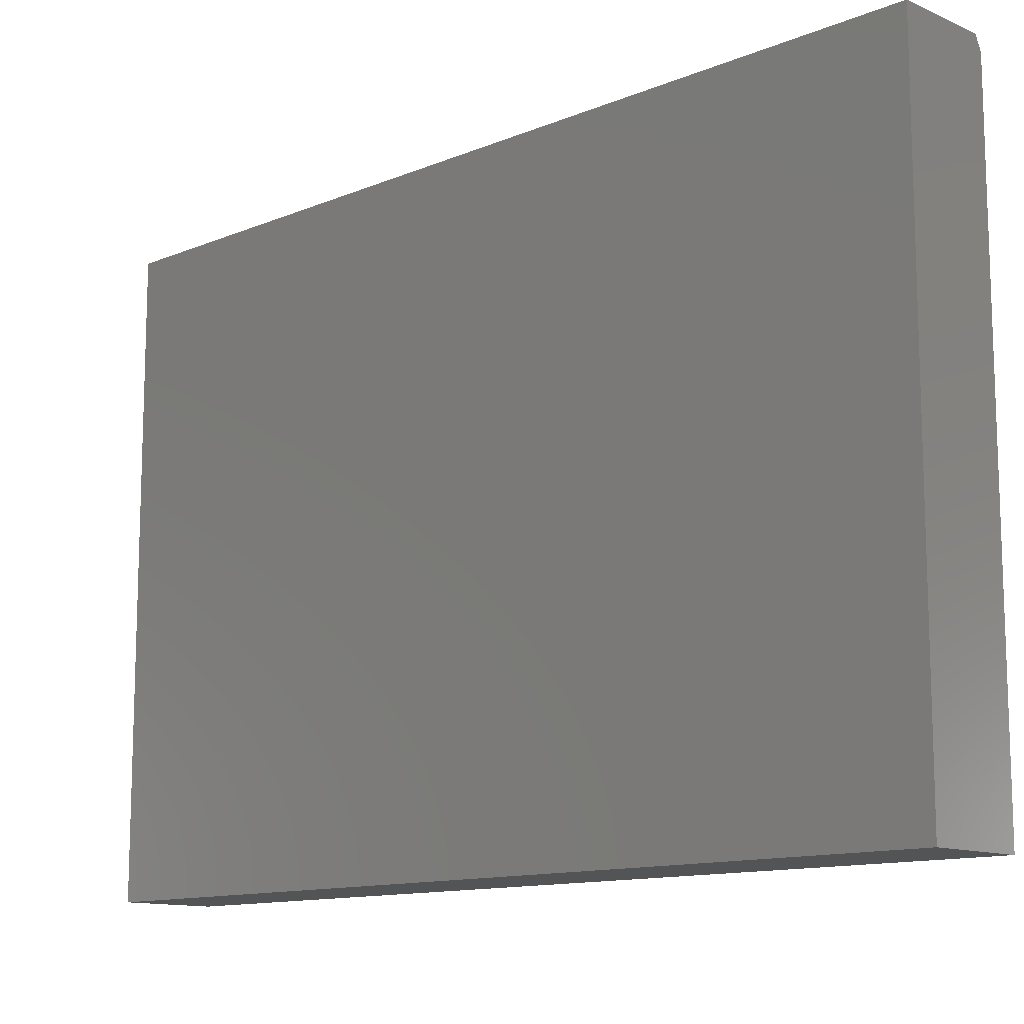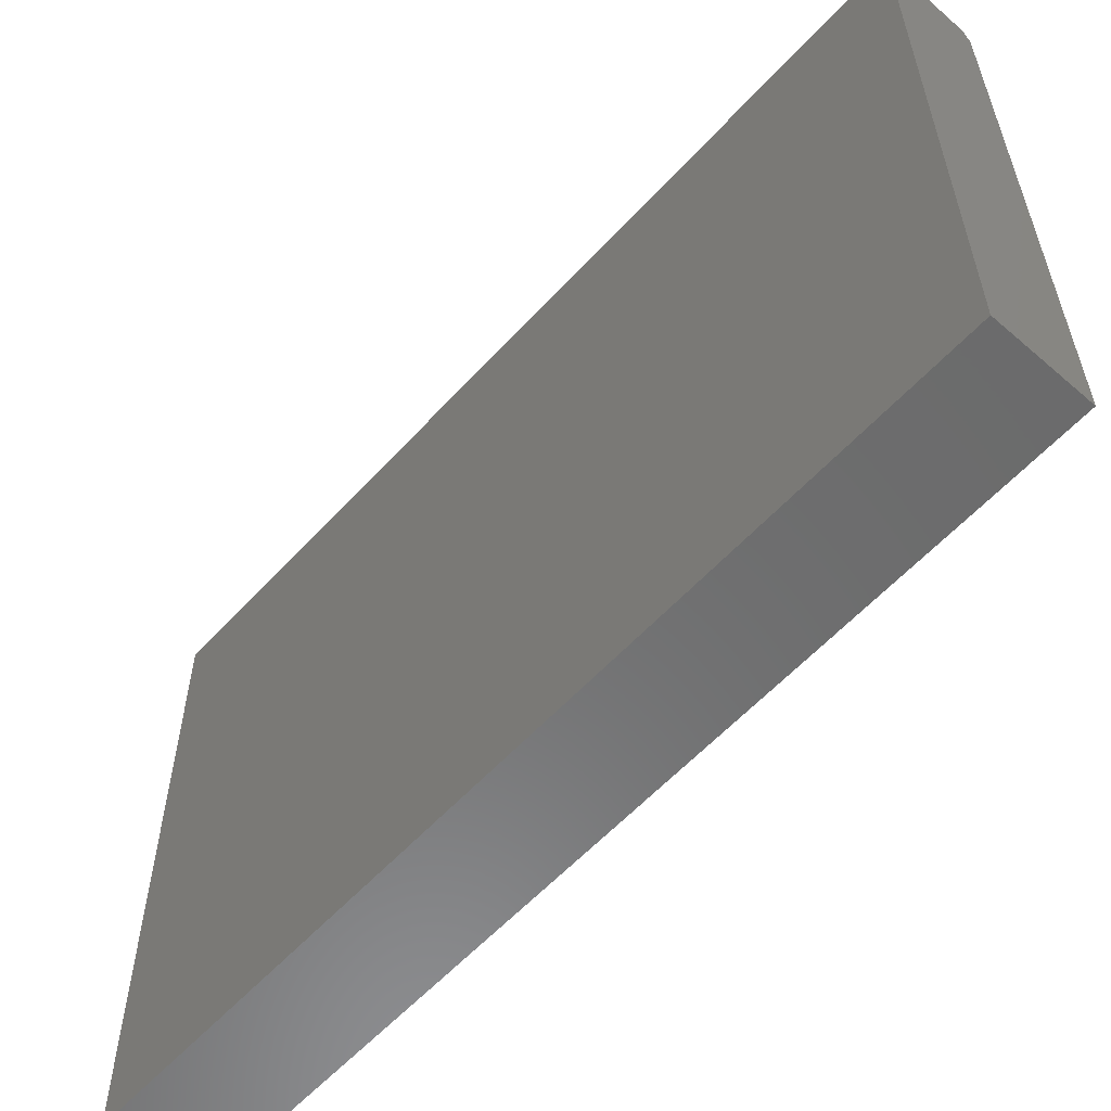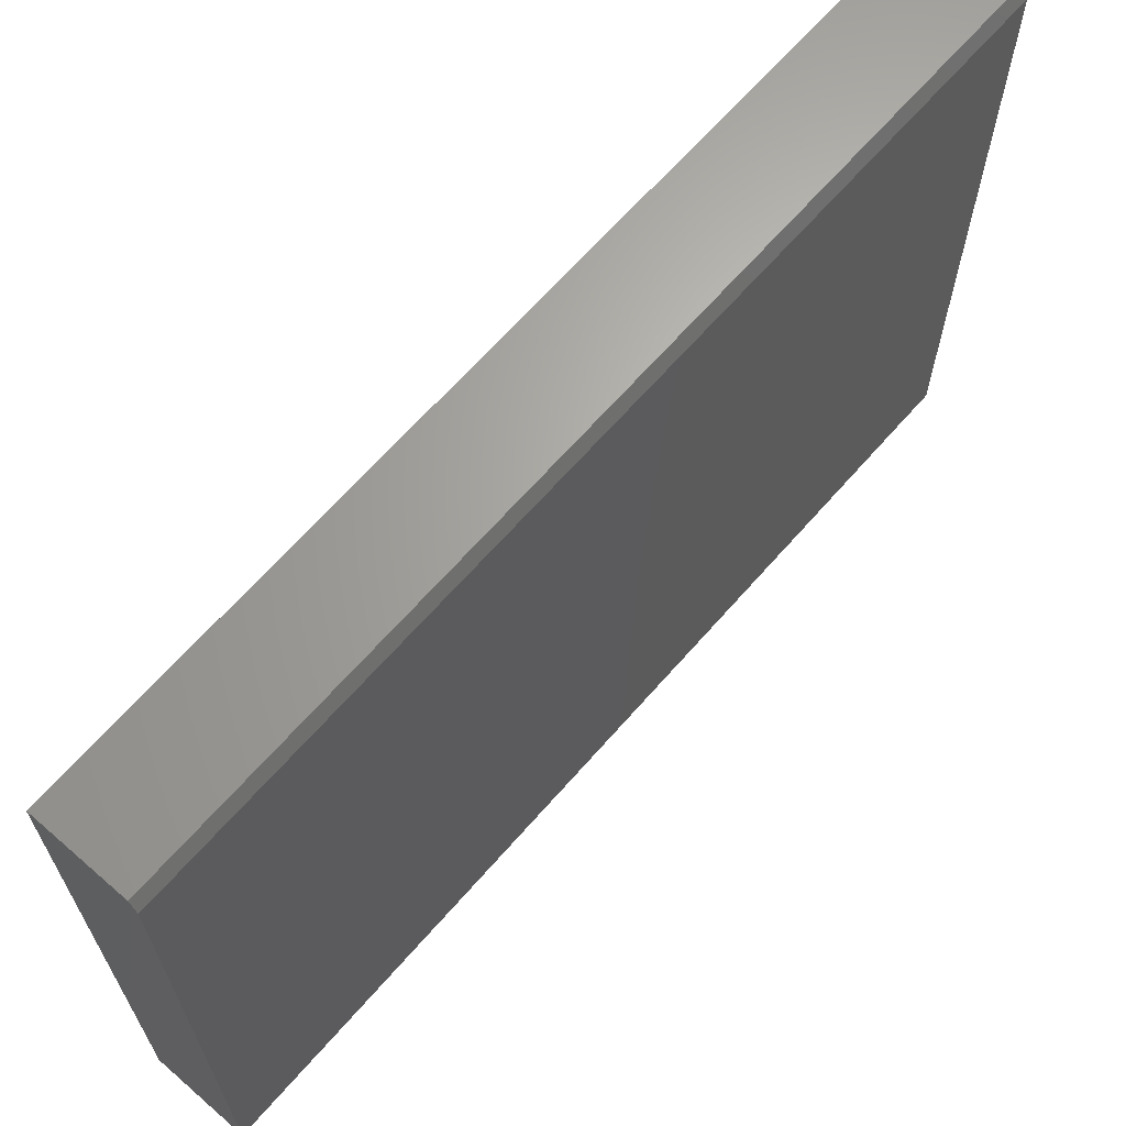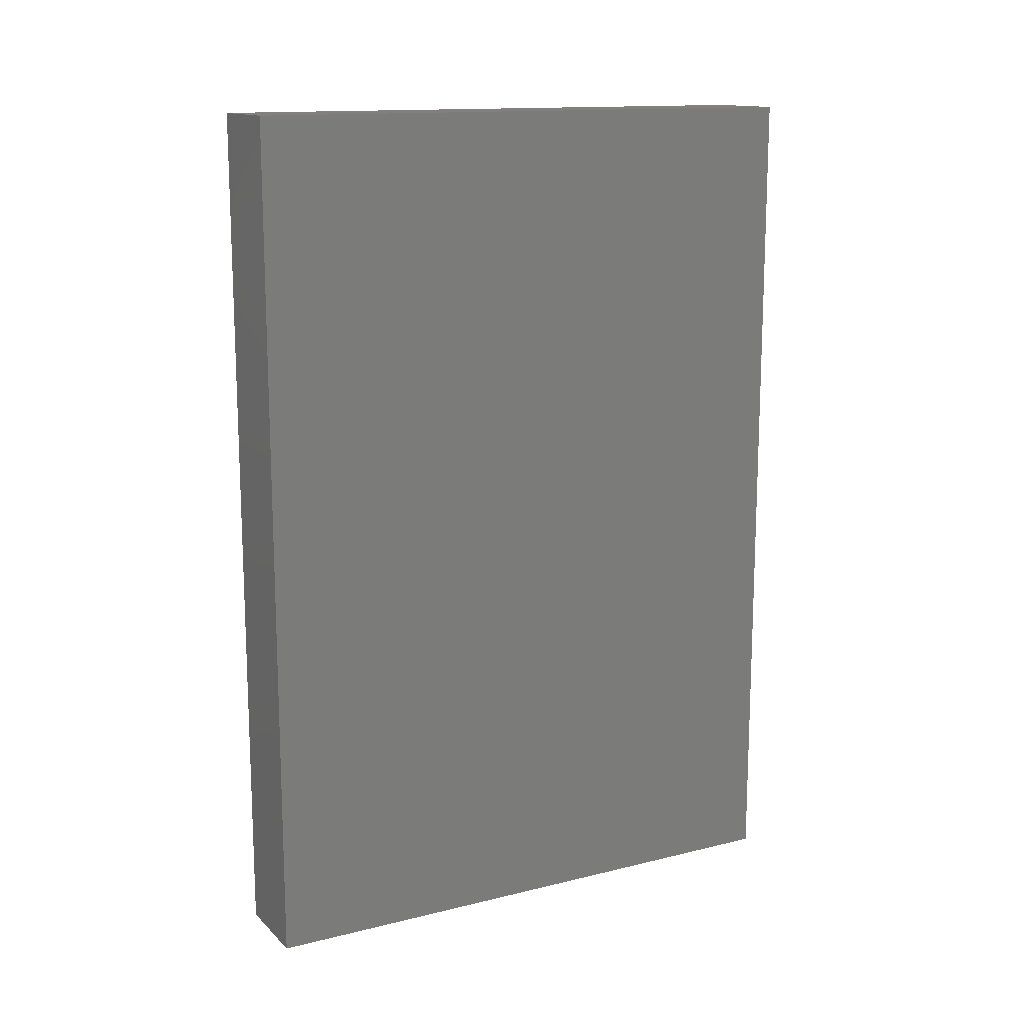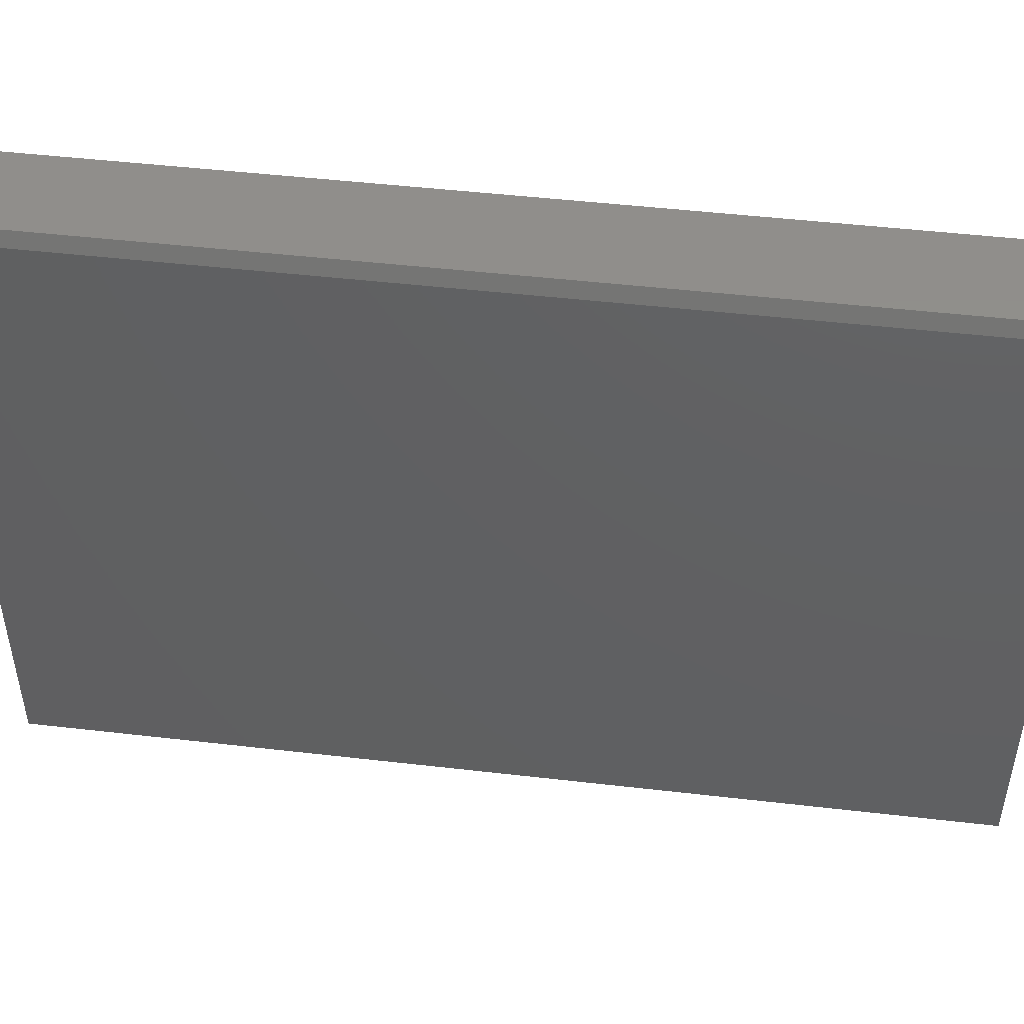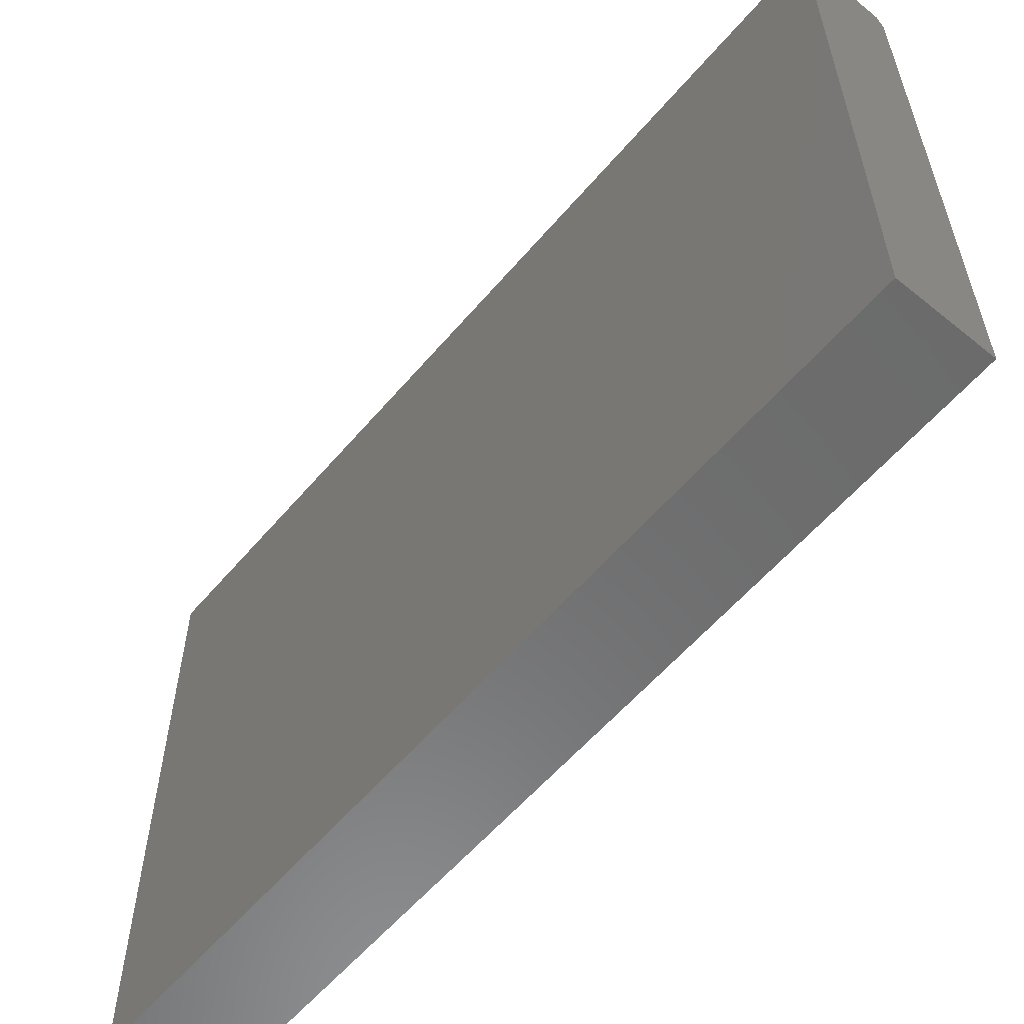
<metadata>
{"format":"stl","ext":"stl","renderer":"f3d","projection":"perspective","resolution":1024,"background":"white","views":[{"elev":-12.2,"azim":134.3,"up":"+Y"},{"elev":-57.8,"azim":138.2,"up":"+Y"},{"elev":65.6,"azim":-138.9,"up":"+Y"},{"elev":14.0,"azim":61.6,"up":"+Z"},{"elev":48.1,"azim":-82.6,"up":"+Y"},{"elev":-57.9,"azim":140.1,"up":"+Y"}]}
</metadata>
<code>
# stl→obj: 10 verts, 16 faces
v -0.04688 4.879e-19 -0.5469
v -0.04688 1.219e-16 0.5469
v 0.06044 7.19e-18 -0.5469
v 0.06044 1.286e-16 0.5469
v -0.05469 -0.75 0.5469
v -0.05469 -0.01562 0.5469
v -0.05469 -0.75 -0.5469
v -0.05469 -0.01562 -0.5469
v 0.06044 -0.75 0.5469
v 0.06044 -0.75 -0.5469
f 1 2 3
f 3 2 4
f 5 6 7
f 7 6 8
f 5 9 6
f 6 9 4
f 6 4 2
f 10 7 3
f 3 7 8
f 3 8 1
f 6 2 8
f 8 2 1
f 7 10 5
f 5 10 9
f 10 3 9
f 9 3 4

</code>
